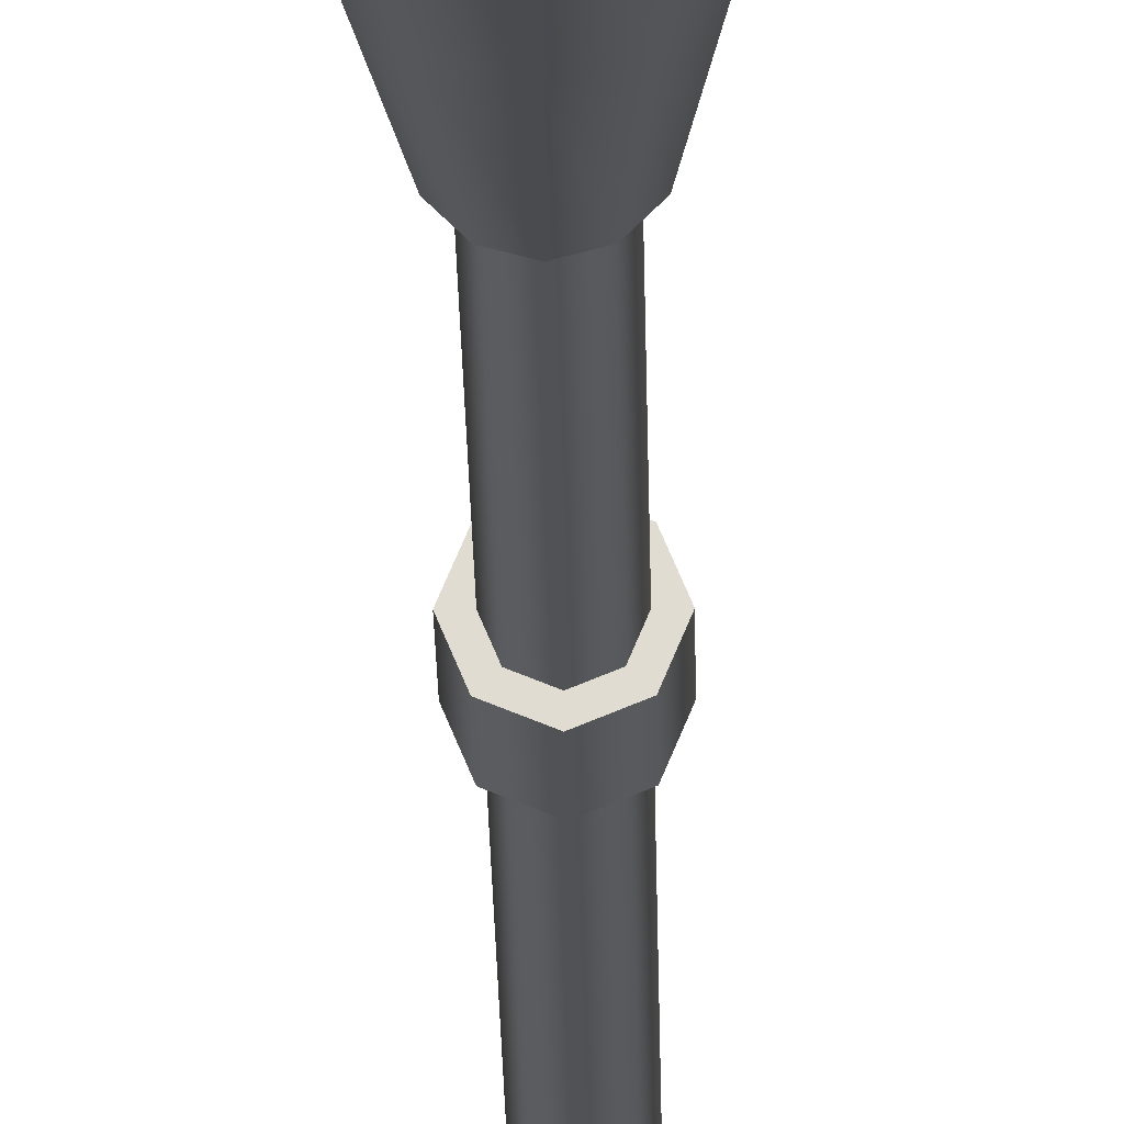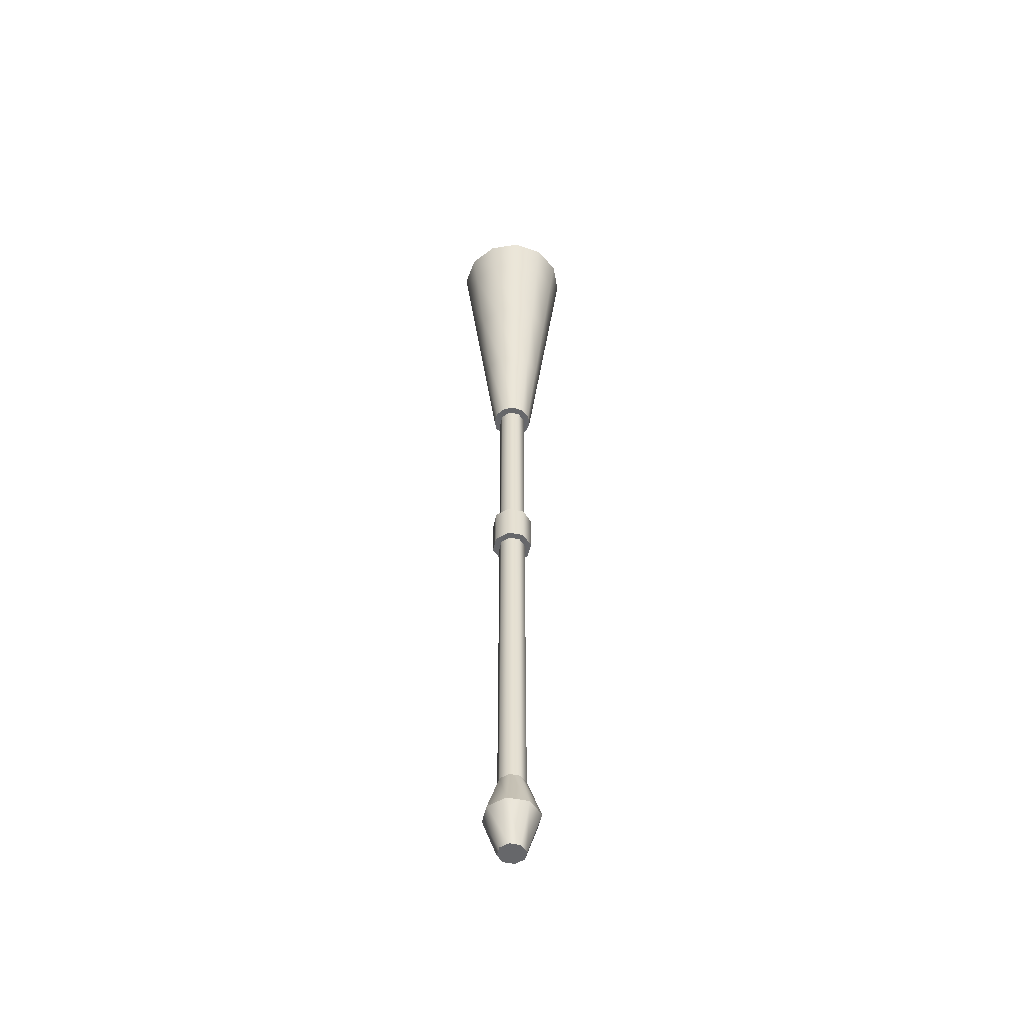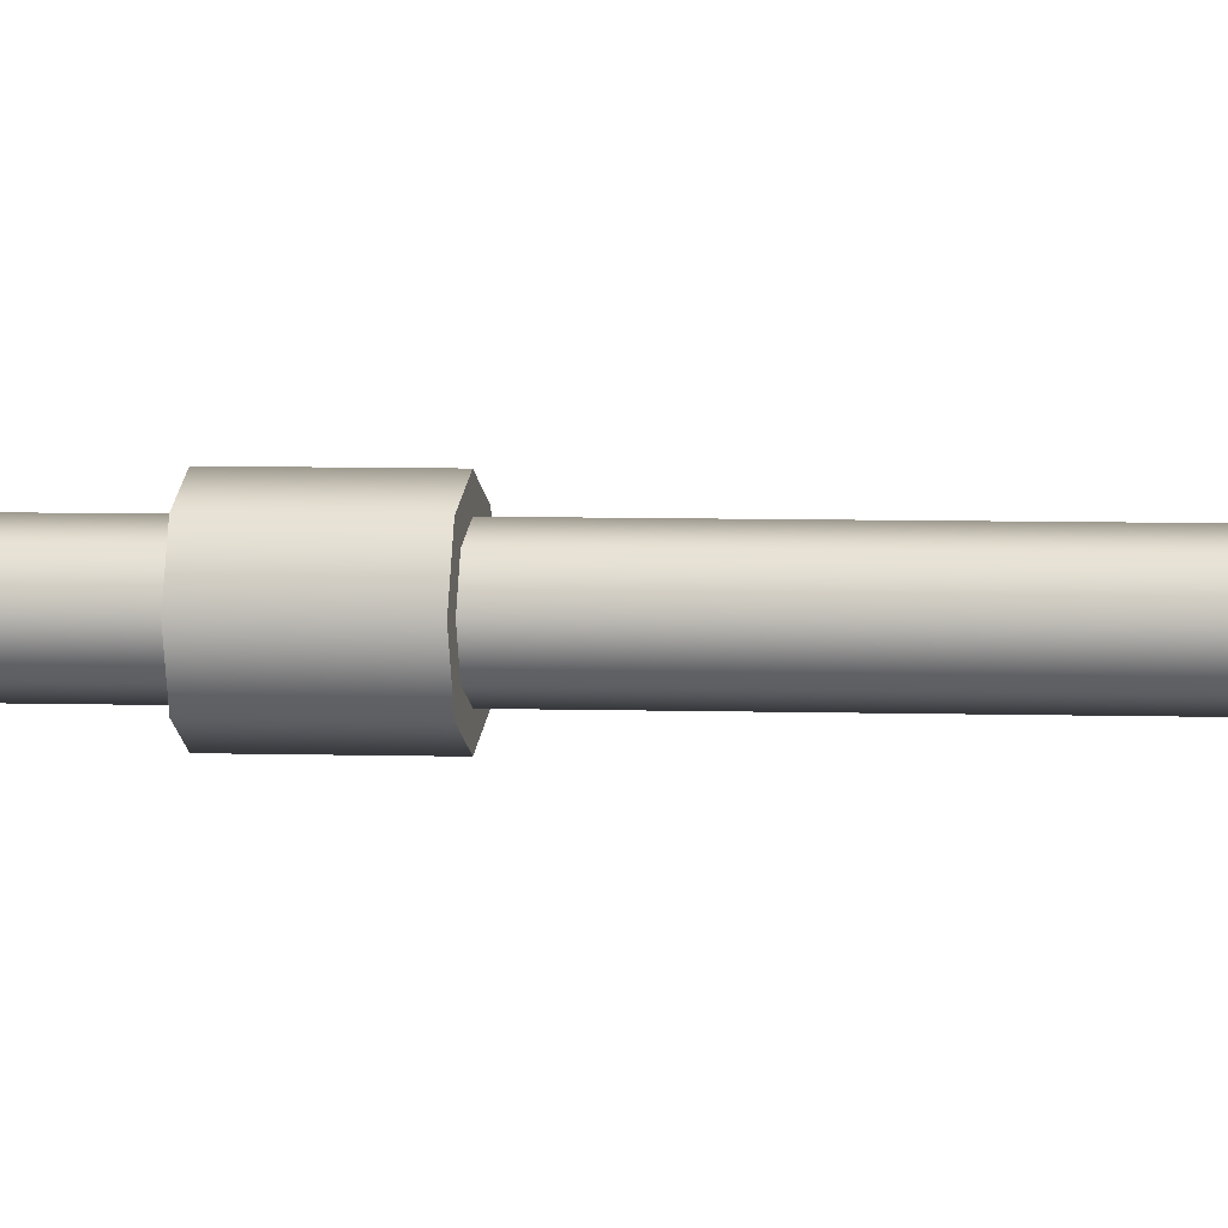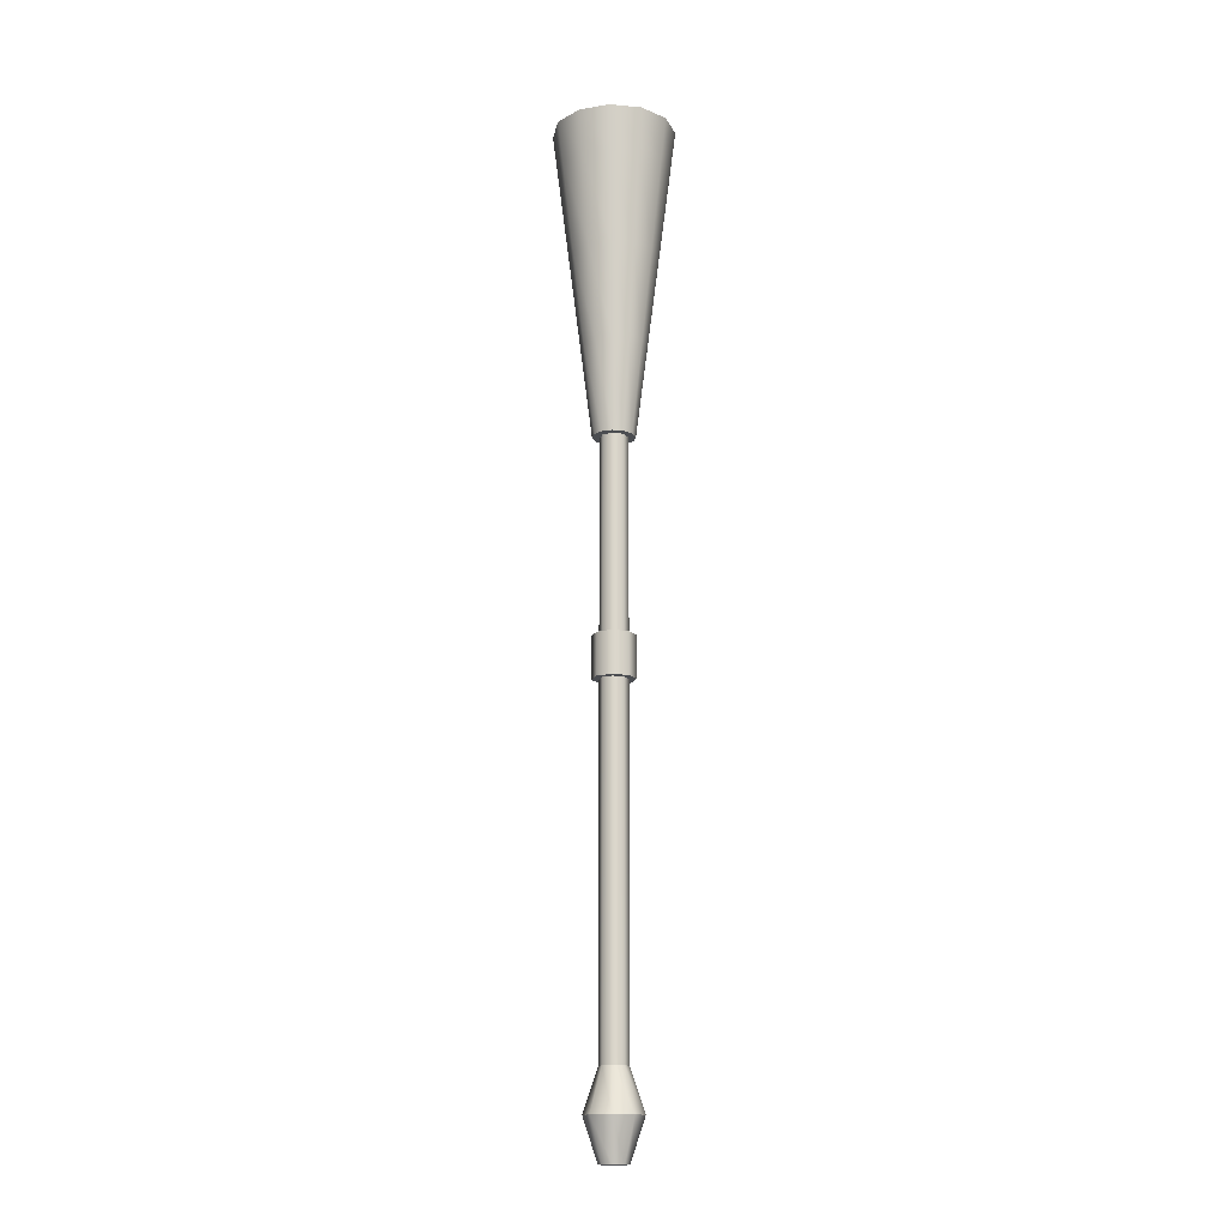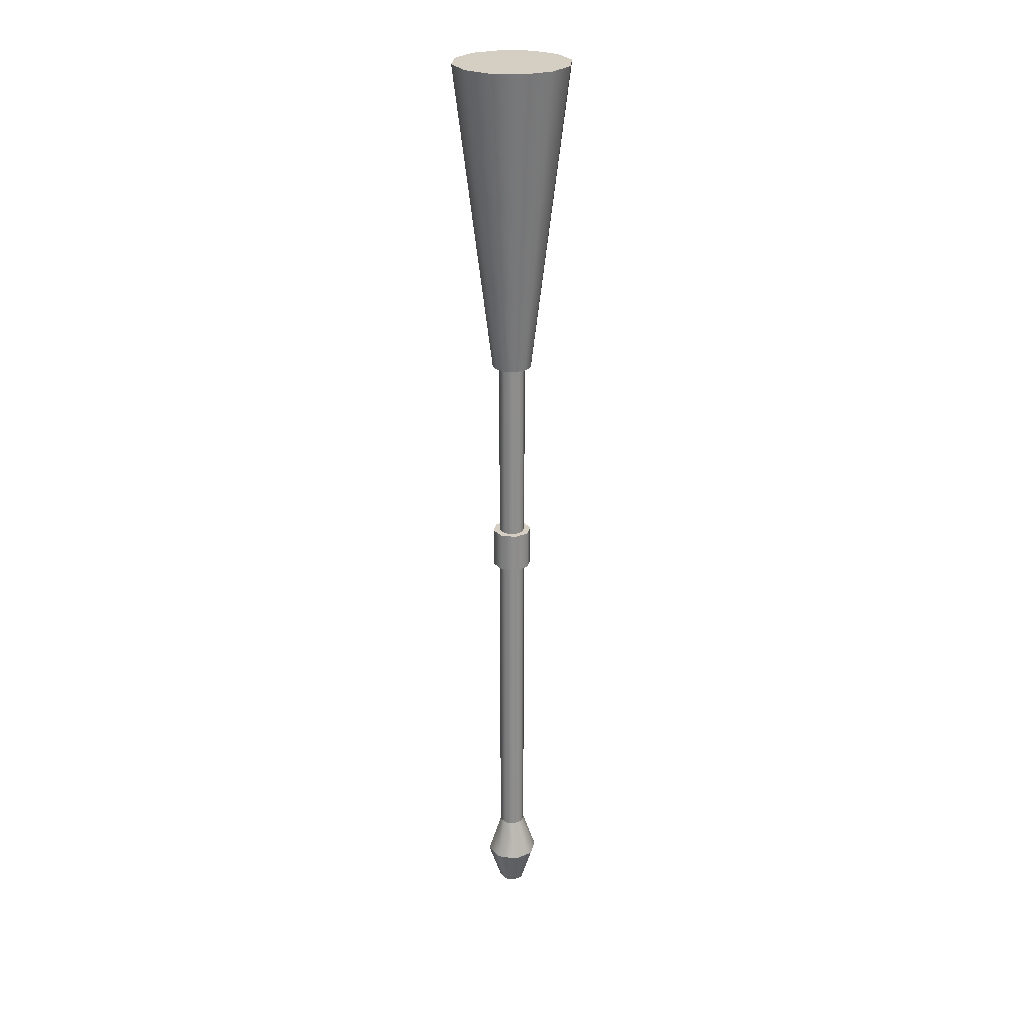
<metadata>
{"format":"obj","ext":"obj","renderer":"f3d","projection":"perspective","resolution":1024,"background":"white","views":[{"elev":-21.1,"azim":0.8,"up":"+Y"},{"elev":-52.1,"azim":54.8,"up":"+Z"},{"elev":3.4,"azim":-80.4,"up":"+Y"},{"elev":-16.0,"azim":-175.9,"up":"+Z"},{"elev":25.7,"azim":169.8,"up":"+Z"}]}
</metadata>
<code>
o magnetometer
v 0.01875 -2.069e-17 -0.25
v 0.01624 0.009375 -0.25
v 0.009375 0.01624 -0.25
v 3.806e-18 0.01875 -0.25
v -0.009375 0.01624 -0.25
v -0.01624 0.009375 -0.25
v -0.01875 -1.506e-17 -0.25
v -0.01624 -0.009375 -0.25
v -0.009375 -0.01624 -0.25
v -4.114e-18 -0.01875 -0.25
v 0.009375 -0.01624 -0.25
v 0.01624 -0.009375 -0.25
v 0.05465 3.079e-18 0.03721
v 0.04733 0.02733 0.03721
v 0.02733 0.04733 0.03721
v 1.22e-17 0.05465 0.03721
v -0.02733 0.04733 0.03721
v -0.04733 0.02733 0.03721
v -0.05465 1.947e-17 0.03721
v -0.04733 -0.02733 0.03721
v -0.02733 -0.04733 0.03721
v -1.089e-17 -0.05465 0.03721
v 0.02733 -0.04733 0.03721
v 0.04733 -0.02733 0.03721
v 0.0433 -0.025 2.365e-17
v 0.025 -0.0433 2.253e-17
v -1.001e-17 -0.05 2.212e-17
v -0.025 -0.0433 2.253e-17
v -0.0433 -0.025 2.365e-17
v -0.05 1.5e-17 2.518e-17
v -0.0433 0.025 2.671e-17
v -0.025 0.0433 2.783e-17
v 1.111e-17 0.05 2.824e-17
v 0.025 0.0433 2.783e-17
v 0.0433 0.025 2.671e-17
v 0.05 0 2.518e-17
v 0.03428 -0.01979 -0.08333
v 0.01979 -0.03428 -0.08333
v -8.043e-18 -0.03958 -0.08333
v -0.01979 -0.03428 -0.08333
v -0.03428 -0.01979 -0.08333
v -0.03958 4.977e-18 -0.08333
v -0.03428 0.01979 -0.08333
v -0.01979 0.03428 -0.08333
v 8.677e-18 0.03958 -0.08333
v 0.01979 0.03428 -0.08333
v 0.03428 0.01979 -0.08333
v 0.03958 -6.895e-18 -0.08333
v 0.02526 -0.01458 -0.1667
v 0.01458 -0.02526 -0.1667
v -6.079e-18 -0.02917 -0.1667
v -0.01458 -0.02526 -0.1667
v -0.02526 -0.01458 -0.1667
v -0.02917 -5.043e-18 -0.1667
v -0.02526 0.01458 -0.1667
v -0.01458 0.02526 -0.1667
v 6.241e-18 0.02917 -0.1667
v 0.01458 0.02526 -0.1667
v 0.02526 0.01458 -0.1667
v 0.02917 -1.379e-17 -0.1667
v 0 -2.066e-17 -0.25
v 0.01875 -1.39e-17 -0.425
v 0.01326 0.01326 -0.425
v 7.921e-17 0.01875 -0.425
v -0.01326 0.01326 -0.425
v -0.01875 -1.161e-17 -0.425
v -0.01326 -0.01326 -0.425
v 7.462e-17 -0.01875 -0.425
v 0.01326 -0.01326 -0.425
v 0.01326 0.01326 -0.4625
v 0.01875 2.092e-16 -0.4625
v 0.01326 -0.01326 -0.4625
v 7.462e-17 -0.01875 -0.4625
v -0.01326 -0.01326 -0.4625
v -0.01875 2.115e-16 -0.4625
v -0.01326 0.01326 -0.4625
v 7.921e-17 0.01875 -0.4625
v 7.777e-17 2.093e-16 -0.4625
v 7.756e-17 -1.439e-17 -0.425
v 0.0125 4.434e-17 -0.775
v 0.008839 0.008839 -0.775
v 7.877e-17 0.0125 -0.775
v -0.008839 0.008839 -0.775
v -0.0125 4.588e-17 -0.775
v -0.008839 -0.008839 -0.775
v 7.571e-17 -0.0125 -0.775
v 0.008839 -0.008839 -0.775
v 0.0125 -1.089e-16 -0.2375
v 0.008839 0.008839 -0.2375
v 7.877e-17 0.0125 -0.2375
v -0.008839 0.008839 -0.2375
v -0.0125 -1.074e-16 -0.2375
v -0.008839 -0.008839 -0.2375
v 7.571e-17 -0.0125 -0.2375
v 0.008839 -0.008839 -0.2375
v 0.01768 0.01768 -0.8125
v 0.025 6.363e-16 -0.8125
v 0.01768 -0.01768 -0.8125
v 7.355e-17 -0.025 -0.8125
v -0.01768 -0.01768 -0.8125
v -0.025 6.394e-16 -0.8125
v -0.01768 0.01768 -0.8125
v 7.967e-17 0.025 -0.8125
v 0.008839 0.008839 -0.85
v 0.0125 6.381e-16 -0.85
v 0.008839 -0.008839 -0.85
v 7.631e-17 -0.0125 -0.85
v -0.008839 -0.008839 -0.85
v -0.0125 6.396e-16 -0.85
v -0.008839 0.008839 -0.85
v 7.937e-17 0.0125 -0.85
v 7.763e-17 6.364e-16 -0.85
v 6.576e-19 0 0.03721
g magnetometer_magnetometer_auv
f 1 61 2
f 2 61 3
f 3 61 4
f 4 61 5
f 5 61 6
f 6 61 7
f 7 61 8
f 8 61 9
f 9 61 10
f 10 61 11
f 11 61 12
f 12 61 1
f 13 113 24
f 14 113 13
f 15 113 14
f 16 113 15
f 17 113 16
f 18 113 17
f 19 113 18
f 20 113 19
f 21 113 20
f 22 113 21
f 23 113 22
f 24 113 23
f 62 71 70 63
f 63 70 77 64
f 64 77 76 65
f 65 76 75 66
f 66 75 74 67
f 67 74 73 68
f 68 73 72 69
f 69 72 71 62
f 80 88 95 87
f 81 89 88 80
f 82 90 89 81
f 83 91 90 82
f 84 92 91 83
f 85 93 92 84
f 86 94 93 85
f 87 95 94 86
f 96 104 111 103
f 97 105 104 96
f 98 106 105 97
f 99 107 106 98
f 100 108 107 99
f 101 109 108 100
f 102 110 109 101
f 103 111 110 102
f 1 60 49 12
f 2 59 60 1
f 3 58 59 2
f 4 57 58 3
f 5 56 57 4
f 6 55 56 5
f 7 54 55 6
f 8 53 54 7
f 9 52 53 8
f 10 51 52 9
f 11 50 51 10
f 12 49 50 11
f 13 36 35 14
f 14 35 34 15
f 15 34 33 16
f 16 33 32 17
f 17 32 31 18
f 18 31 30 19
f 19 30 29 20
f 20 29 28 21
f 21 28 27 22
f 22 27 26 23
f 23 26 25 24
f 24 25 36 13
f 25 37 48 36
f 26 38 37 25
f 27 39 38 26
f 28 40 39 27
f 29 41 40 28
f 30 42 41 29
f 31 43 42 30
f 32 44 43 31
f 33 45 44 32
f 34 46 45 33
f 35 47 46 34
f 36 48 47 35
f 37 49 60 48
f 38 50 49 37
f 39 51 50 38
f 40 52 51 39
f 41 53 52 40
f 42 54 53 41
f 43 55 54 42
f 44 56 55 43
f 45 57 56 44
f 46 58 57 45
f 47 59 58 46
f 48 60 59 47
f 62 79 69
f 63 79 62
f 64 79 63
f 65 79 64
f 66 79 65
f 67 79 66
f 68 79 67
f 69 79 68
f 70 78 77
f 71 78 70
f 72 78 71
f 73 78 72
f 74 78 73
f 75 78 74
f 76 78 75
f 77 78 76
f 80 97 96 81
f 81 96 103 82
f 82 103 102 83
f 83 102 101 84
f 84 101 100 85
f 85 100 99 86
f 86 99 98 87
f 87 98 97 80
f 104 112 111
f 105 112 104
f 106 112 105
f 107 112 106
f 108 112 107
f 109 112 108
f 110 112 109
f 111 112 110

</code>
